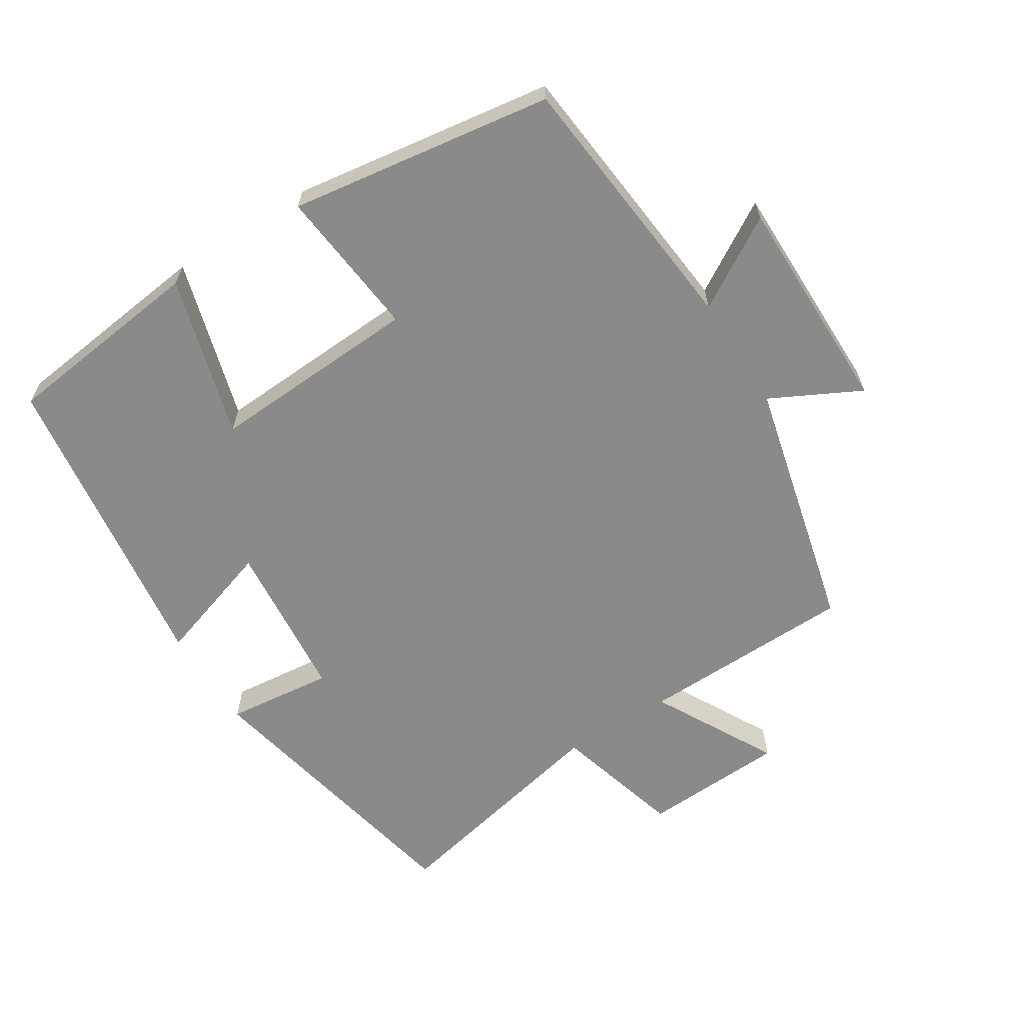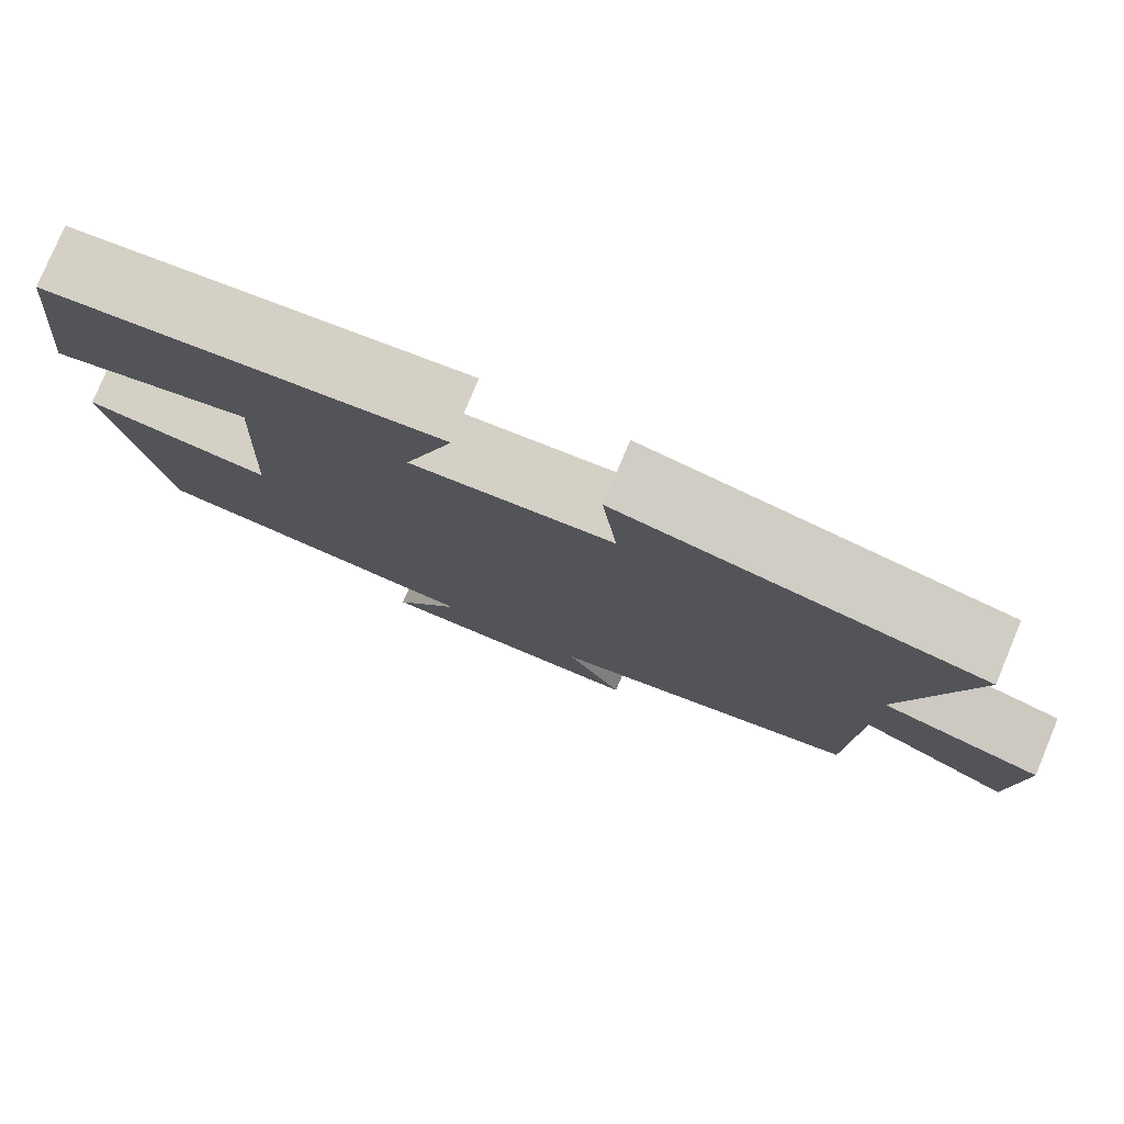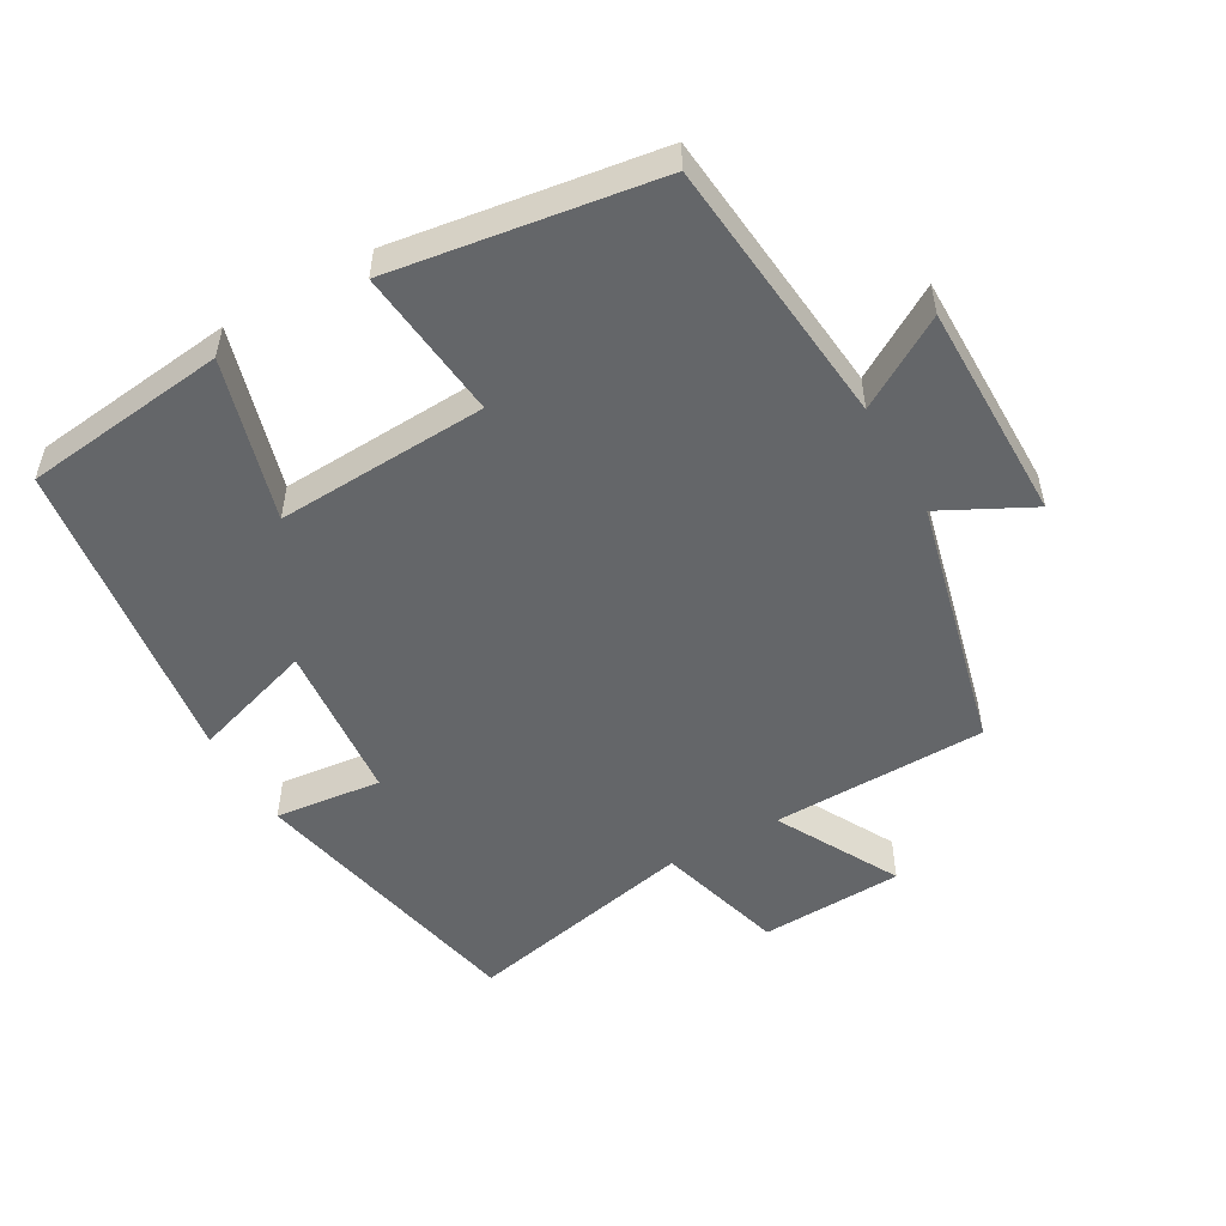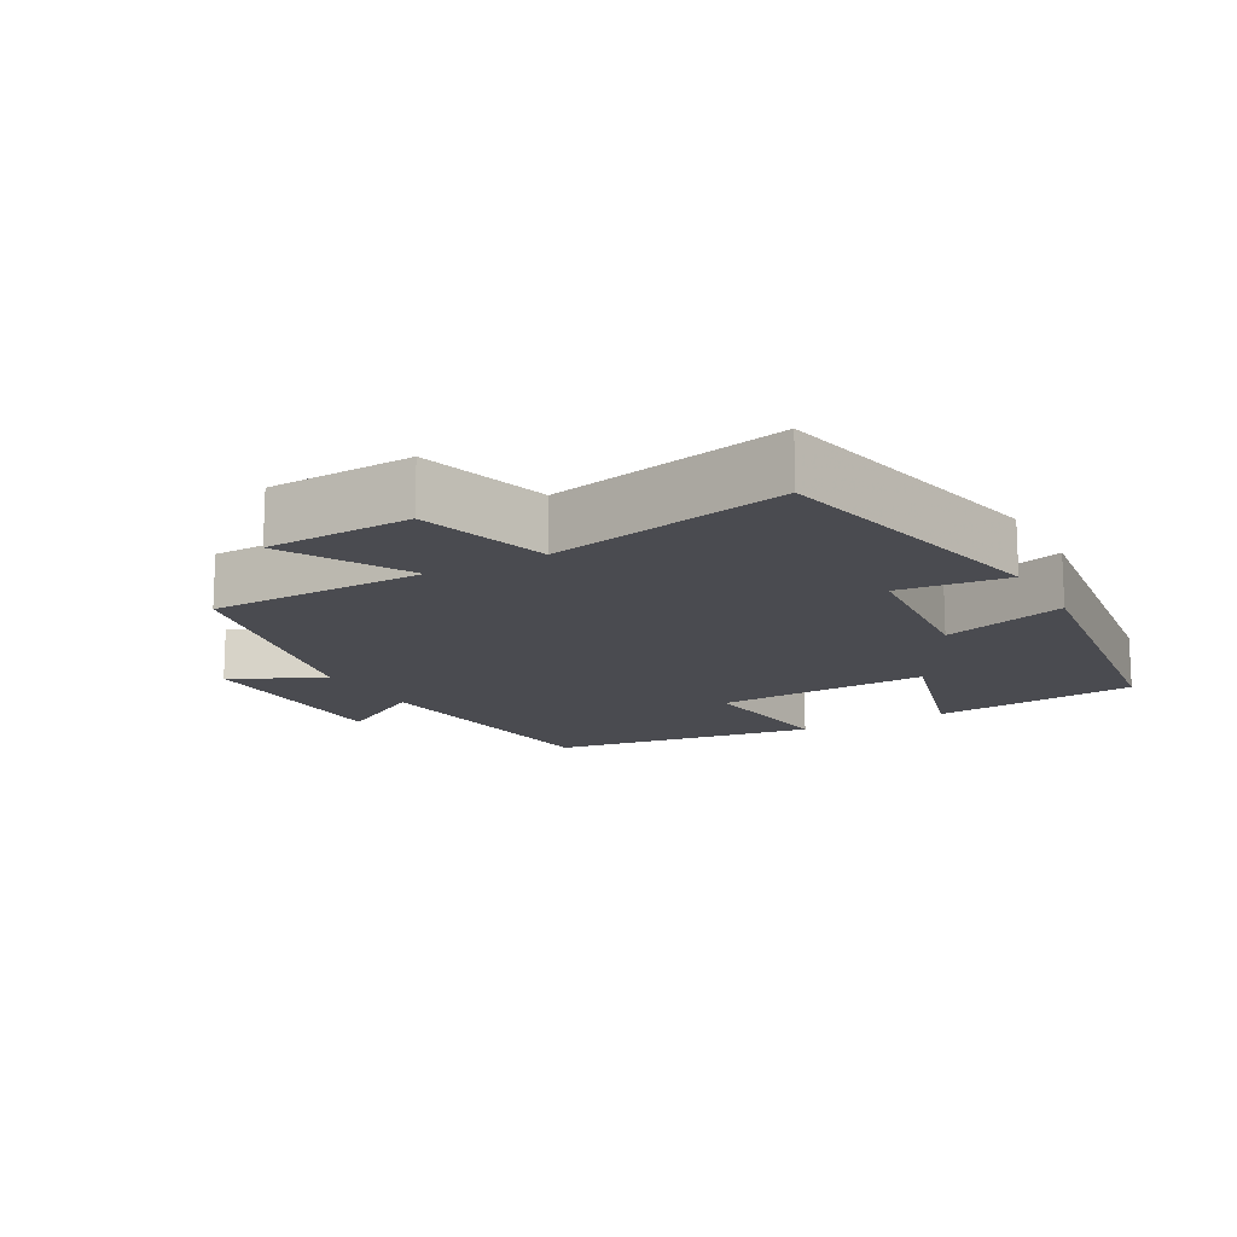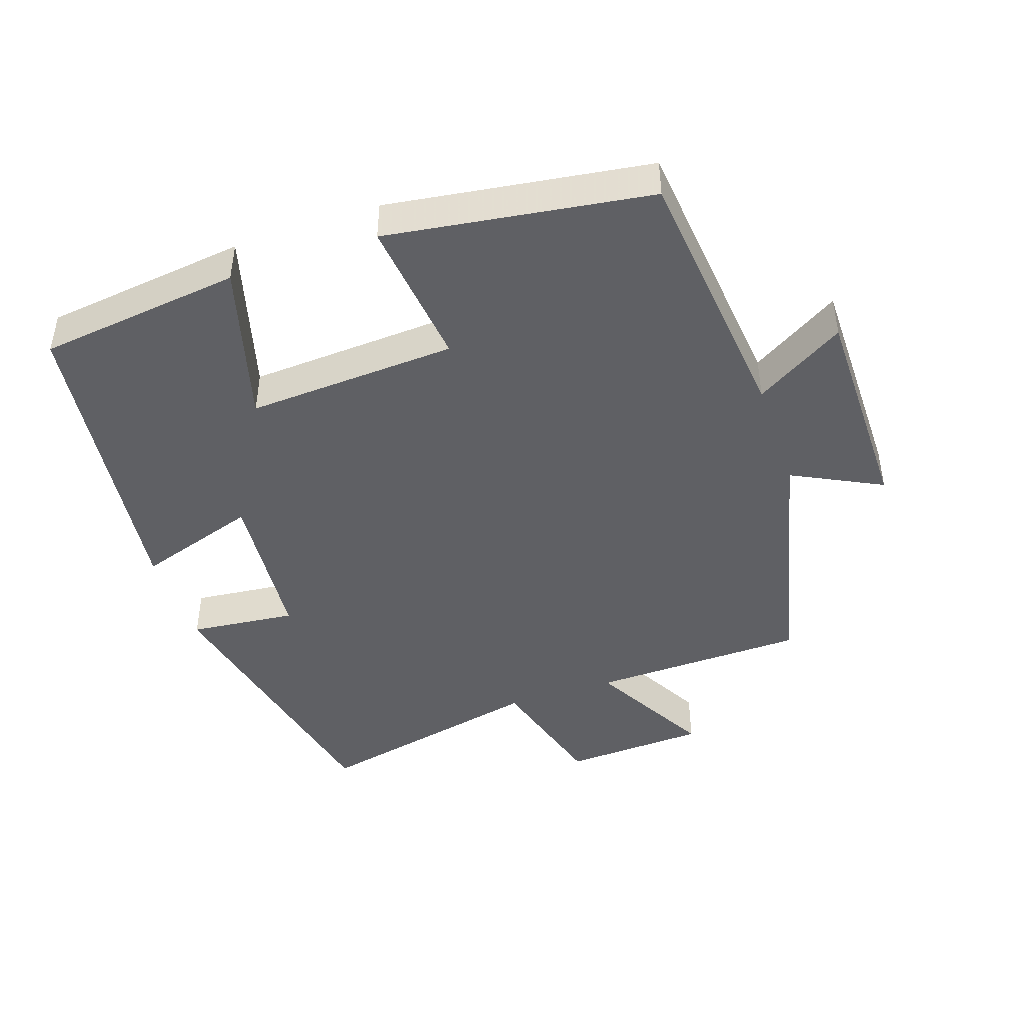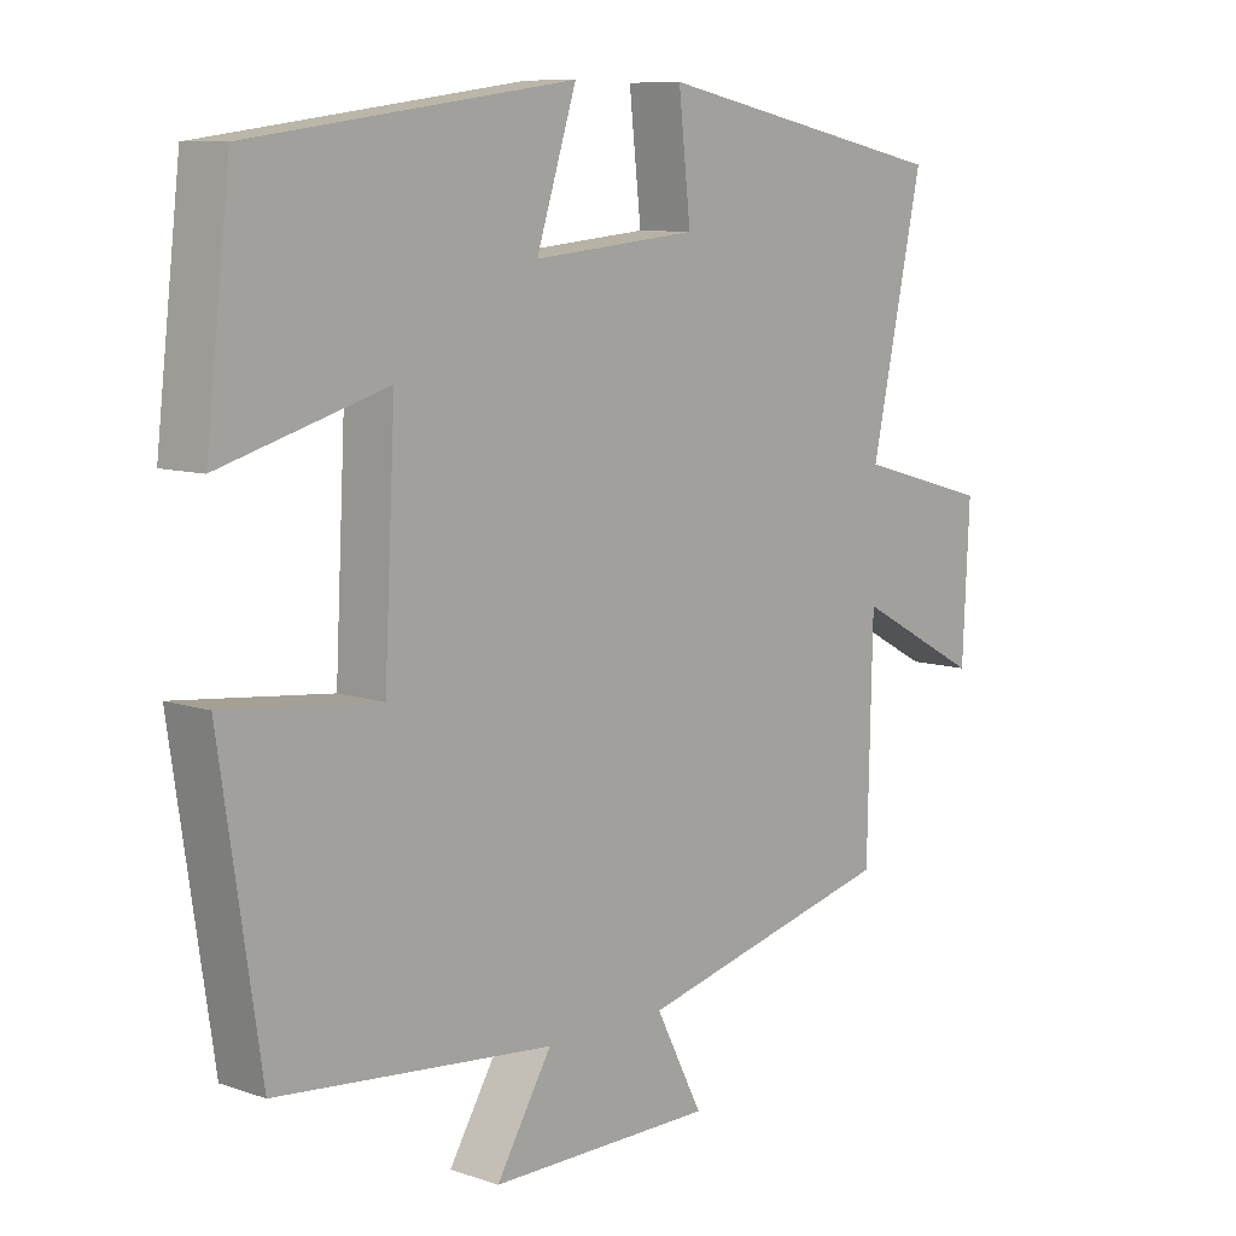
<metadata>
{"format":"obj","ext":"obj","renderer":"f3d","projection":"perspective","resolution":1024,"background":"white","views":[{"elev":-63.4,"azim":122.3,"up":"+Y"},{"elev":78.9,"azim":-157.3,"up":"+Z"},{"elev":-51.7,"azim":119.6,"up":"+Y"},{"elev":-14.6,"azim":-60.8,"up":"+Y"},{"elev":-44.7,"azim":109.0,"up":"+Y"},{"elev":9.1,"azim":132.1,"up":"+Z"}]}
</metadata>
<code>
v -0.493 0.07 -0.41
v -0.5 0.07 -0.096
v -0.679 0.07 -0.193
v -0.689 0.07 0.017
v -0.5 0.07 0.07
v -0.574 0.07 0.412
v -0.152 0.07 0.5
v -0.169 0.07 0.344
v 0.065 0.07 0.322
v 0.008 0.07 0.5
v 0.465 0.07 0.438
v 0.5 0.07 0.141
v 0.265 0.07 0.208
v 0.281 0.07 -0.1
v 0.5 0.07 -0.077
v 0.443 0.07 -0.461
v 0.051 0.07 -0.5
v 0.13 0.07 -0.631
v -0.19 0.07 -0.631
v -0.123 0.07 -0.5
v -0.493 0 -0.41
v -0.5 0 -0.096
v -0.679 0 -0.193
v -0.689 0 0.017
v -0.5 0 0.07
v -0.574 0 0.412
v -0.152 0 0.5
v -0.169 0 0.344
v 0.065 0 0.322
v 0.008 0 0.5
v 0.465 0 0.438
v 0.5 0 0.141
v 0.265 0 0.208
v 0.281 0 -0.1
v 0.5 0 -0.077
v 0.443 0 -0.461
v 0.051 0 -0.5
v 0.13 0 -0.631
v -0.19 0 -0.631
v -0.123 0 -0.5
f 17 18 19 20
f 17 20 1
f 16 17 1
f 15 16 1
f 14 15 1
f 13 14 1 2
f 11 12 13
f 10 11 13
f 9 10 13
f 8 9 13 2
f 5 6 7 8
f 5 8 2 3
f 3 4 5
f 40 39 38 37
f 21 40 37
f 21 37 36
f 21 36 35
f 21 35 34
f 22 21 34 33
f 33 32 31
f 33 31 30
f 33 30 29
f 22 33 29 28
f 28 27 26 25
f 23 22 28 25
f 25 24 23
f 1 21 22 2
f 2 22 23 3
f 3 23 24 4
f 4 24 25 5
f 5 25 26 6
f 6 26 27 7
f 7 27 28 8
f 8 28 29 9
f 9 29 30 10
f 10 30 31 11
f 11 31 32 12
f 12 32 33 13
f 13 33 34 14
f 14 34 35 15
f 15 35 36 16
f 16 36 37 17
f 17 37 38 18
f 18 38 39 19
f 19 39 40 20
f 20 40 21 1

</code>
